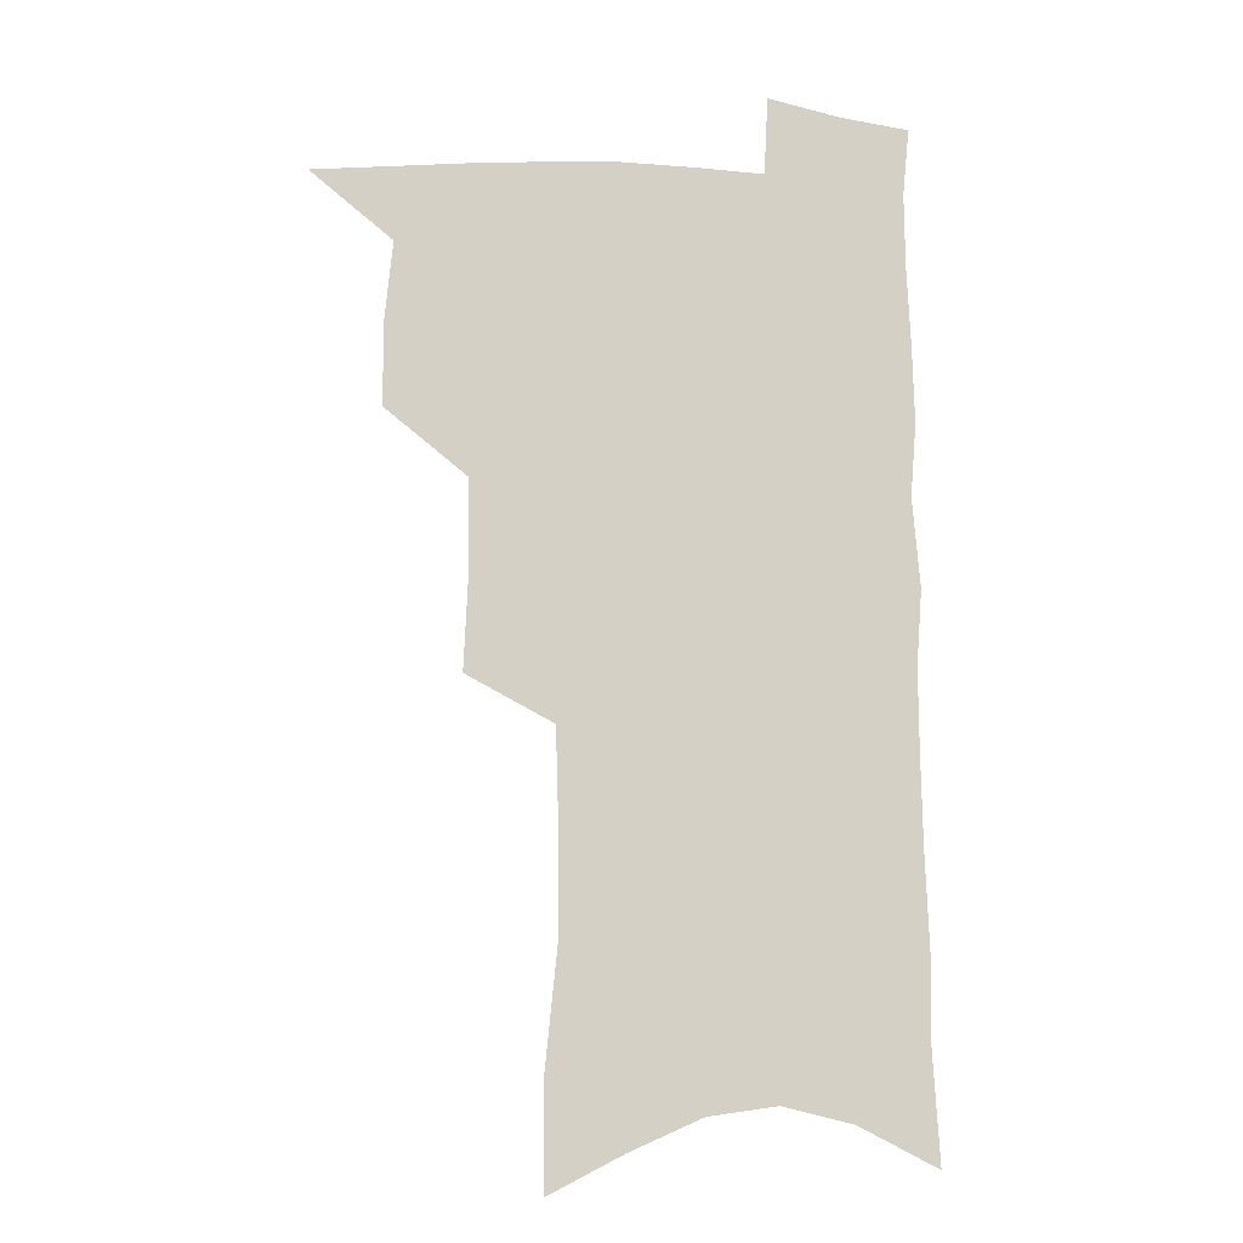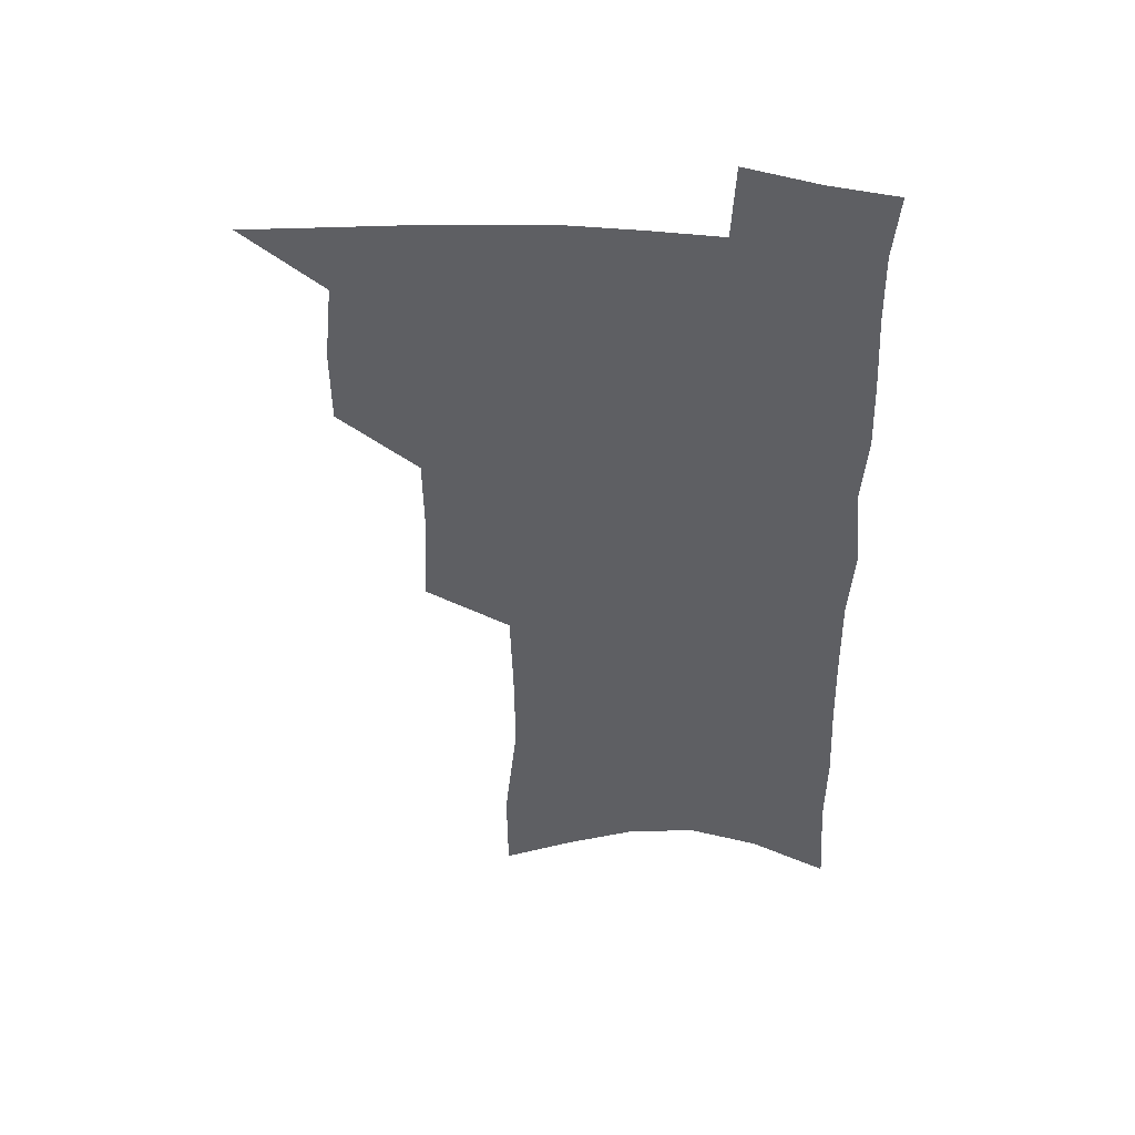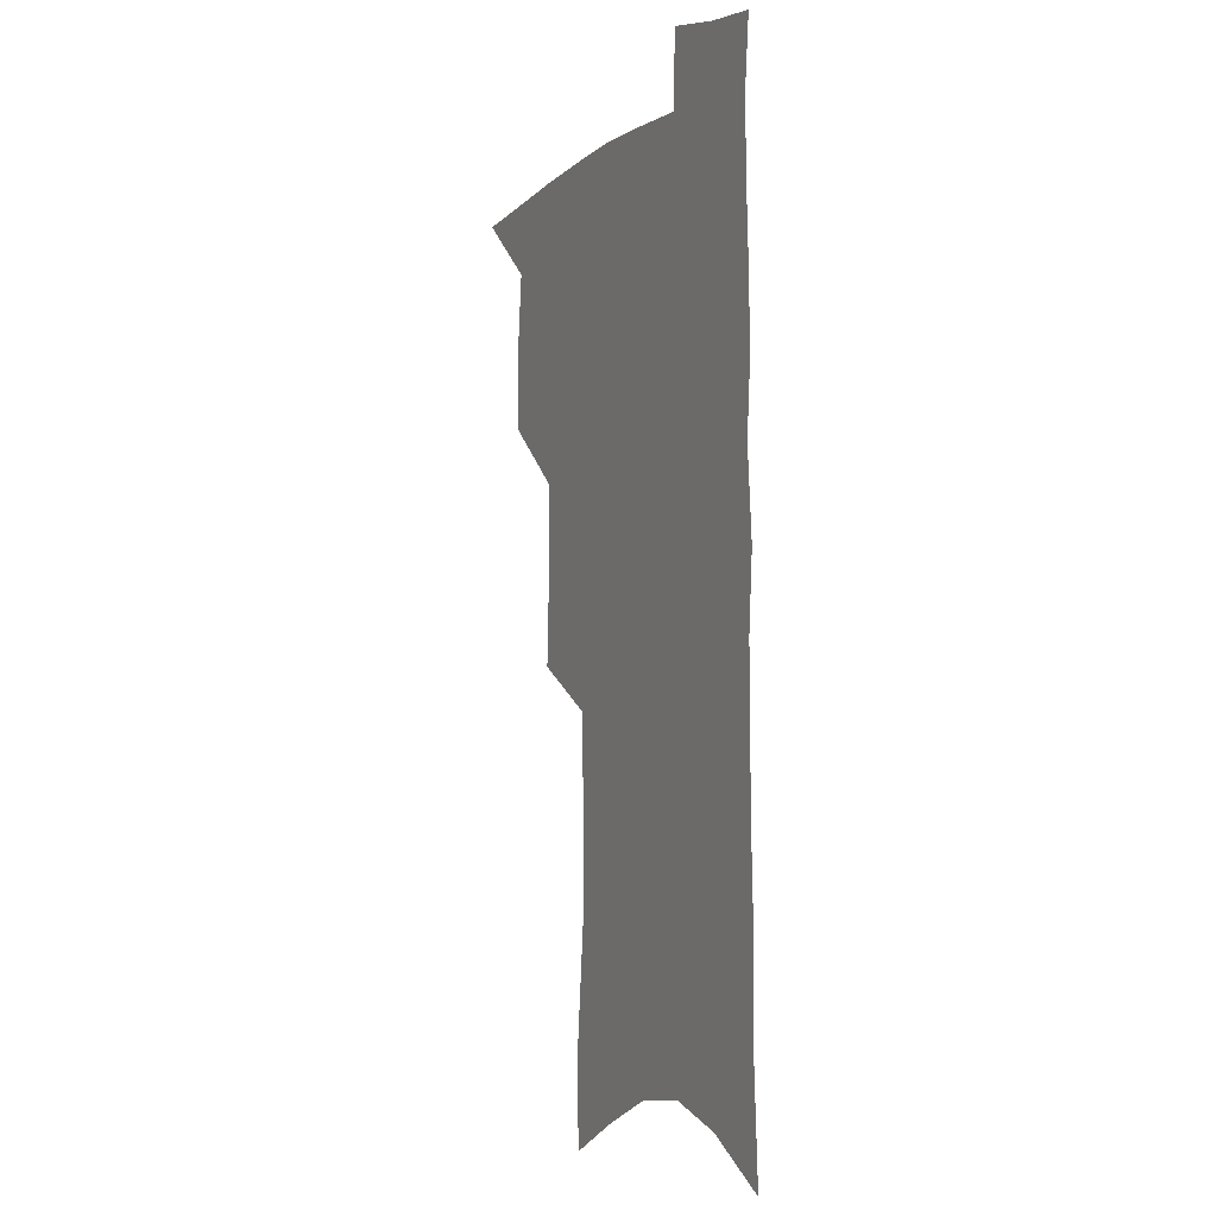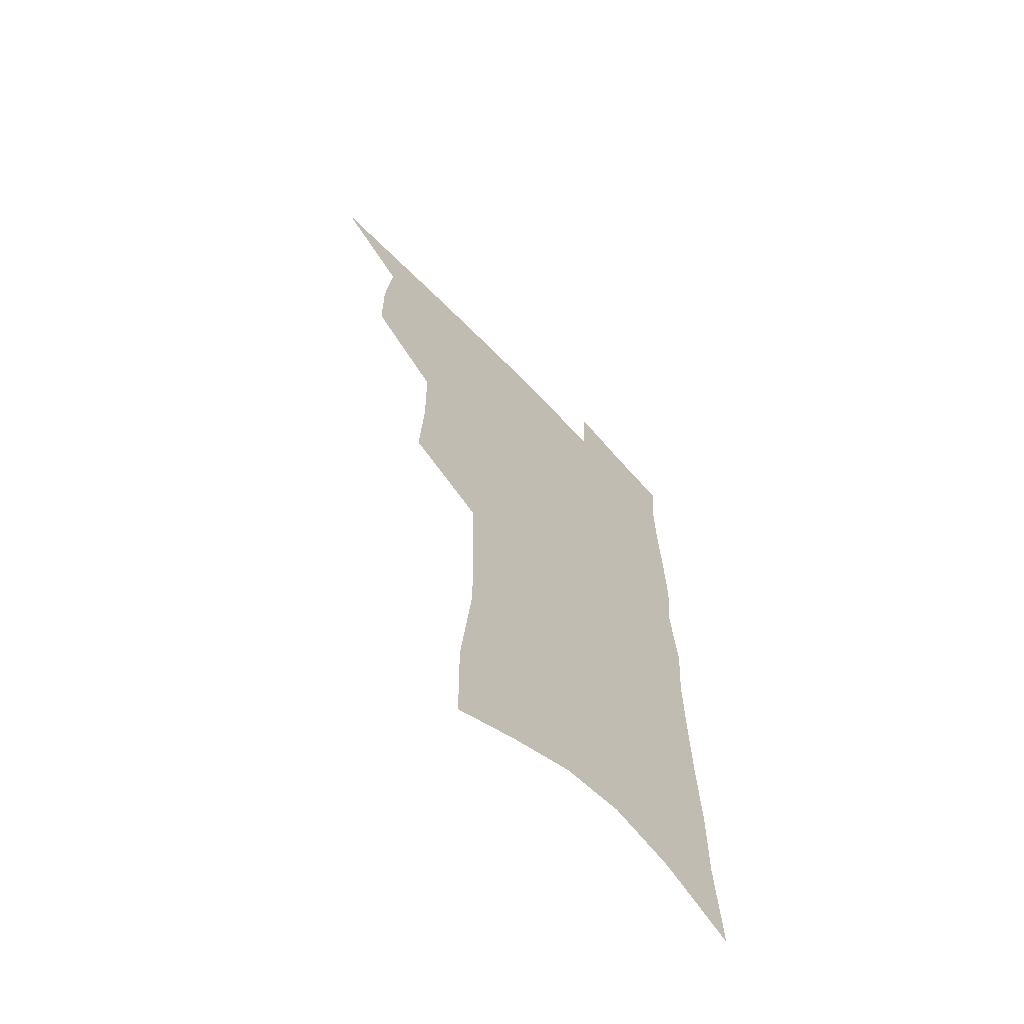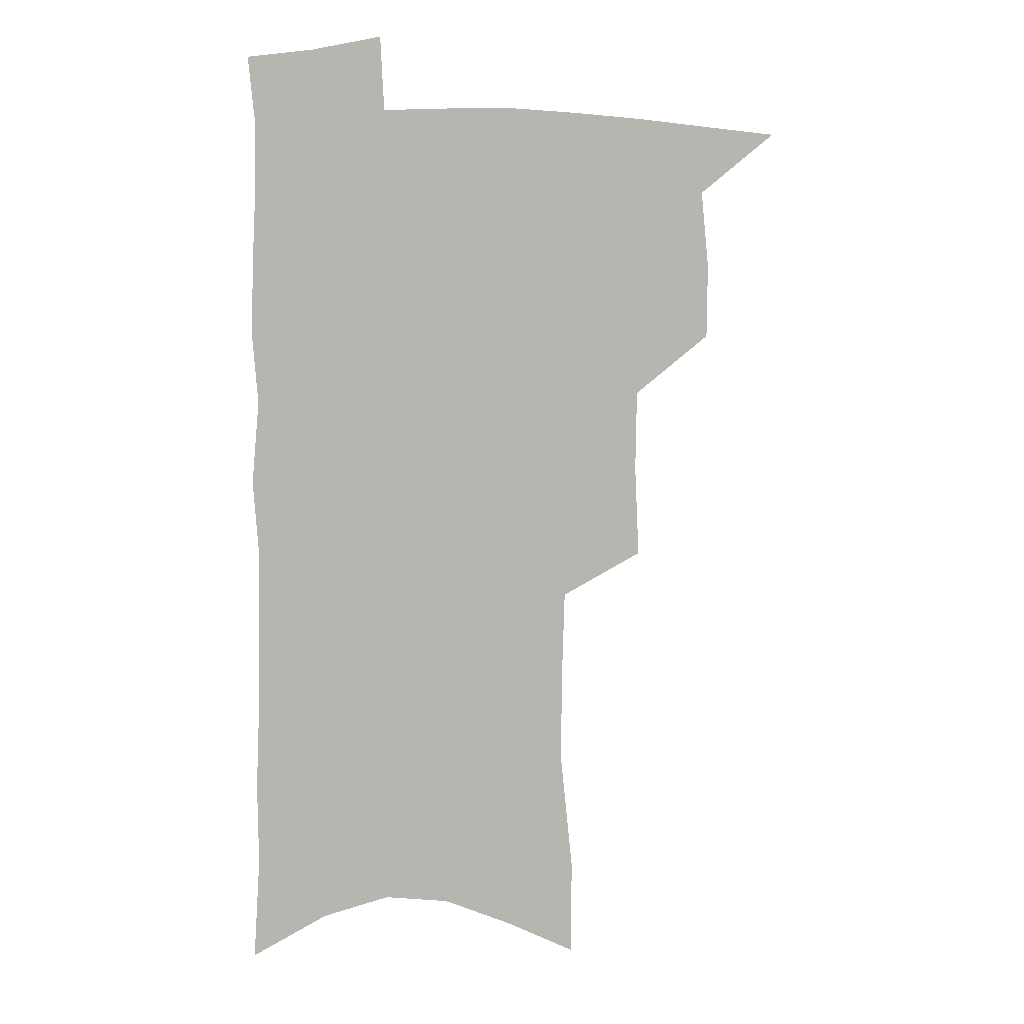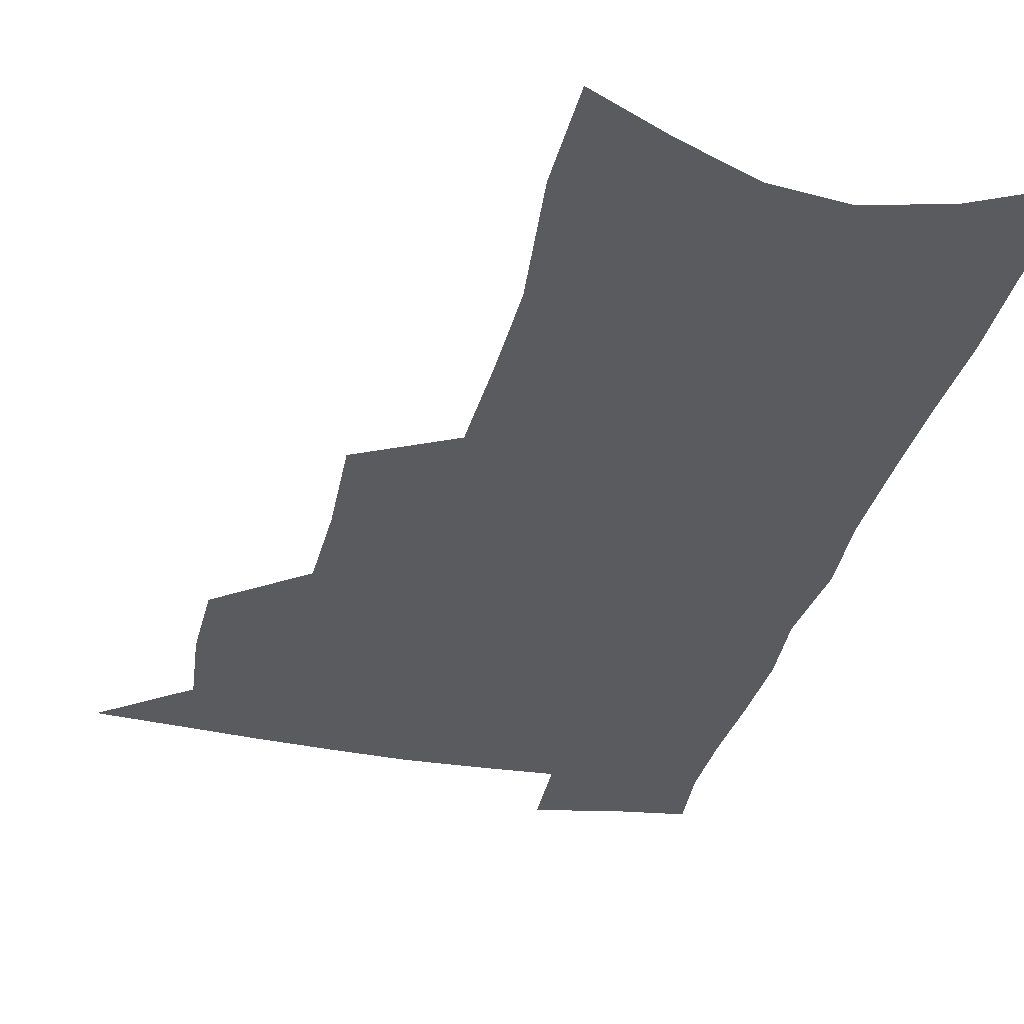
<metadata>
{"format":"obj","ext":"obj","renderer":"f3d","projection":"perspective","resolution":1024,"background":"white","views":[{"elev":-9.7,"azim":-10.4,"up":"+Y"},{"elev":48.2,"azim":5.1,"up":"+Y"},{"elev":-2.7,"azim":65.4,"up":"+Y"},{"elev":-64.9,"azim":-46.8,"up":"+Y"},{"elev":8.8,"azim":168.7,"up":"+Y"},{"elev":-32.9,"azim":-12.9,"up":"+Z"}]}
</metadata>
<code>
v 491.1 498.9 0
v 518.9 413.7 0
v 518.7 443.5 0
v 521.8 474.5 0
v 521.1 502 0
v 548.1 320.2 0
v 549.9 357.2 0
v 549.4 389.8 0
v 549.8 421 0
v 552.8 452.2 0
v 551.7 478.6 0
v 549 505 0
v 577.5 142.6 0
v 577.1 181.4 0
v 582.2 230.8 0
v 581.8 267.7 0
v 580.8 303.1 0
v 580.6 338.3 0
v 579.4 368.5 0
v 579.2 398.9 0
v 580.3 429 0
v 580.1 455.6 0
v 578.5 481.1 0
v 576.3 507.3 0
v 605.3 156.8 0
v 610 210.9 0
v 607.9 241.1 0
v 607.8 278.9 0
v 606.8 312.5 0
v 606 344 0
v 605.1 373.2 0
v 605 402.4 0
v 605.8 431.8 0
v 605.8 457.5 0
v 605 482.5 0
v 603.2 509 0
v 633.1 168.9 0
v 634.1 215.4 0
v 633.3 250.3 0
v 632.2 283.9 0
v 631.2 316.2 0
v 630.6 346.9 0
v 630.3 377.8 0
v 630.1 405.4 0
v 630.3 432.2 0
v 630.6 458.3 0
v 630.8 483 0
v 630.6 508.8 0
v 659.3 172.5 0
v 658.5 213.6 0
v 658.1 246.6 0
v 656.3 283.4 0
v 655.2 316.1 0
v 655 345.5 0
v 654.4 376.3 0
v 654.4 404.3 0
v 654.8 431.1 0
v 655.1 457.3 0
v 656.1 482.5 0
v 657.3 507.9 0
v 658.7 537.3 0
v 686.3 165.9 0
v 684.3 206.9 0
v 683.4 242 0
v 682.1 276.5 0
v 681 309.5 0
v 680.1 341.1 0
v 680.6 369.9 0
v 681.5 397.9 0
v 680.9 426.8 0
v 680.9 454.2 0
v 681.7 480.6 0
v 683 506.5 0
v 686.5 531.7 0
v 716.8 150.4 0
v 714.1 191.9 0
v 714.4 225.8 0
v 712.9 261.3 0
v 712.1 294.5 0
v 711.7 326.5 0
v 713.8 355.3 0
v 710.8 388.9 0
v 712.9 416.6 0
v 712 446.1 0
v 710.5 475.4 0
v 710 503.2 0
v 712.5 528.6 0
f 4 5 1
f 8 9 2
f 2 9 3
f 9 10 3
f 3 10 4
f 10 11 4
f 4 11 5
f 11 12 5
f 17 18 6
f 6 18 7
f 18 19 7
f 7 19 8
f 19 20 8
f 8 20 9
f 20 21 9
f 9 21 10
f 21 22 10
f 10 22 11
f 22 23 11
f 11 23 12
f 23 24 12
f 13 25 14
f 25 26 14
f 14 26 15
f 26 27 15
f 15 27 16
f 27 28 16
f 16 28 17
f 28 29 17
f 17 29 18
f 29 30 18
f 18 30 19
f 30 31 19
f 19 31 20
f 31 32 20
f 20 32 21
f 32 33 21
f 21 33 22
f 33 34 22
f 22 34 23
f 34 35 23
f 23 35 24
f 35 36 24
f 25 37 26
f 37 38 26
f 26 38 27
f 38 39 27
f 27 39 28
f 39 40 28
f 28 40 29
f 40 41 29
f 29 41 30
f 41 42 30
f 30 42 31
f 42 43 31
f 31 43 32
f 43 44 32
f 32 44 33
f 44 45 33
f 33 45 34
f 45 46 34
f 34 46 35
f 46 47 35
f 35 47 36
f 47 48 36
f 37 49 38
f 49 50 38
f 38 50 39
f 50 51 39
f 39 51 40
f 51 52 40
f 40 52 41
f 52 53 41
f 41 53 42
f 53 54 42
f 42 54 43
f 54 55 43
f 43 55 44
f 55 56 44
f 44 56 45
f 56 57 45
f 45 57 46
f 57 58 46
f 46 58 47
f 58 59 47
f 47 59 48
f 59 60 48
f 49 62 50
f 62 63 50
f 50 63 51
f 63 64 51
f 51 64 52
f 64 65 52
f 52 65 53
f 65 66 53
f 53 66 54
f 66 67 54
f 54 67 55
f 67 68 55
f 55 68 56
f 68 69 56
f 56 69 57
f 69 70 57
f 57 70 58
f 70 71 58
f 58 71 59
f 71 72 59
f 59 72 60
f 72 73 60
f 60 73 61
f 73 74 61
f 62 75 63
f 75 76 63
f 63 76 64
f 76 77 64
f 64 77 65
f 77 78 65
f 65 78 66
f 78 79 66
f 66 79 67
f 79 80 67
f 67 80 68
f 80 81 68
f 68 81 69
f 81 82 69
f 69 82 70
f 82 83 70
f 70 83 71
f 83 84 71
f 71 84 72
f 84 85 72
f 72 85 73
f 85 86 73
f 73 86 74
f 86 87 74

</code>
